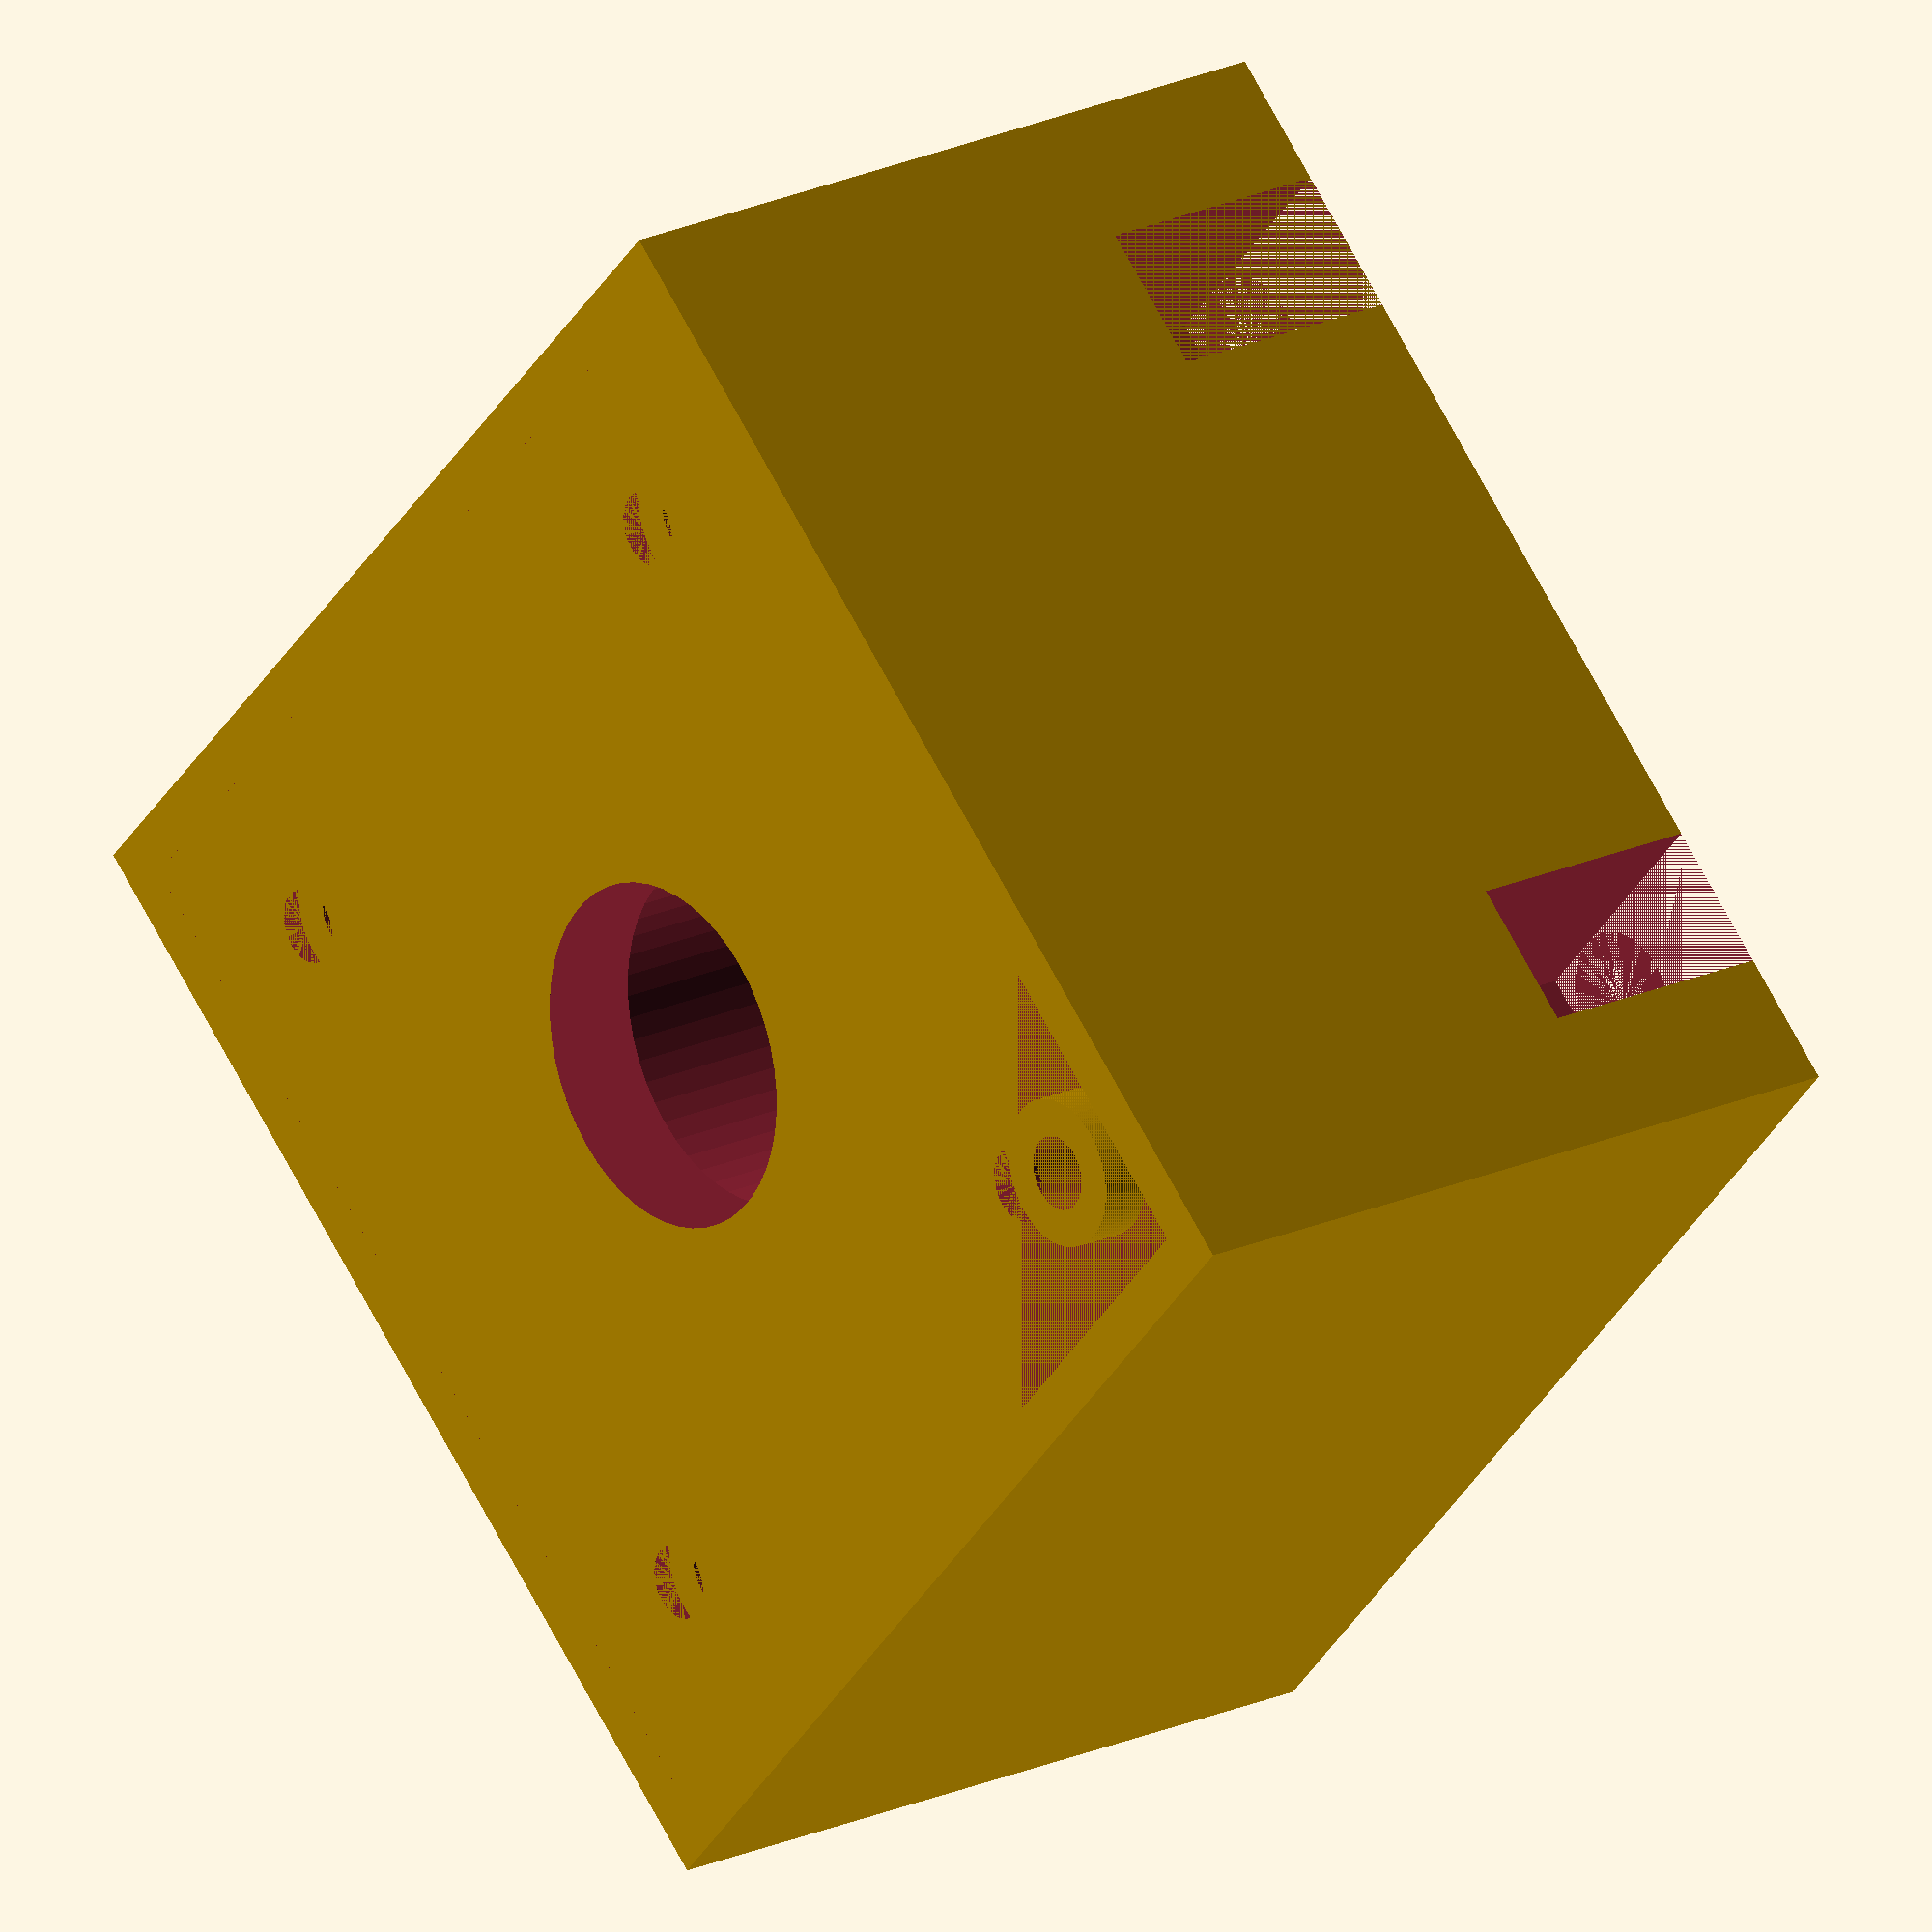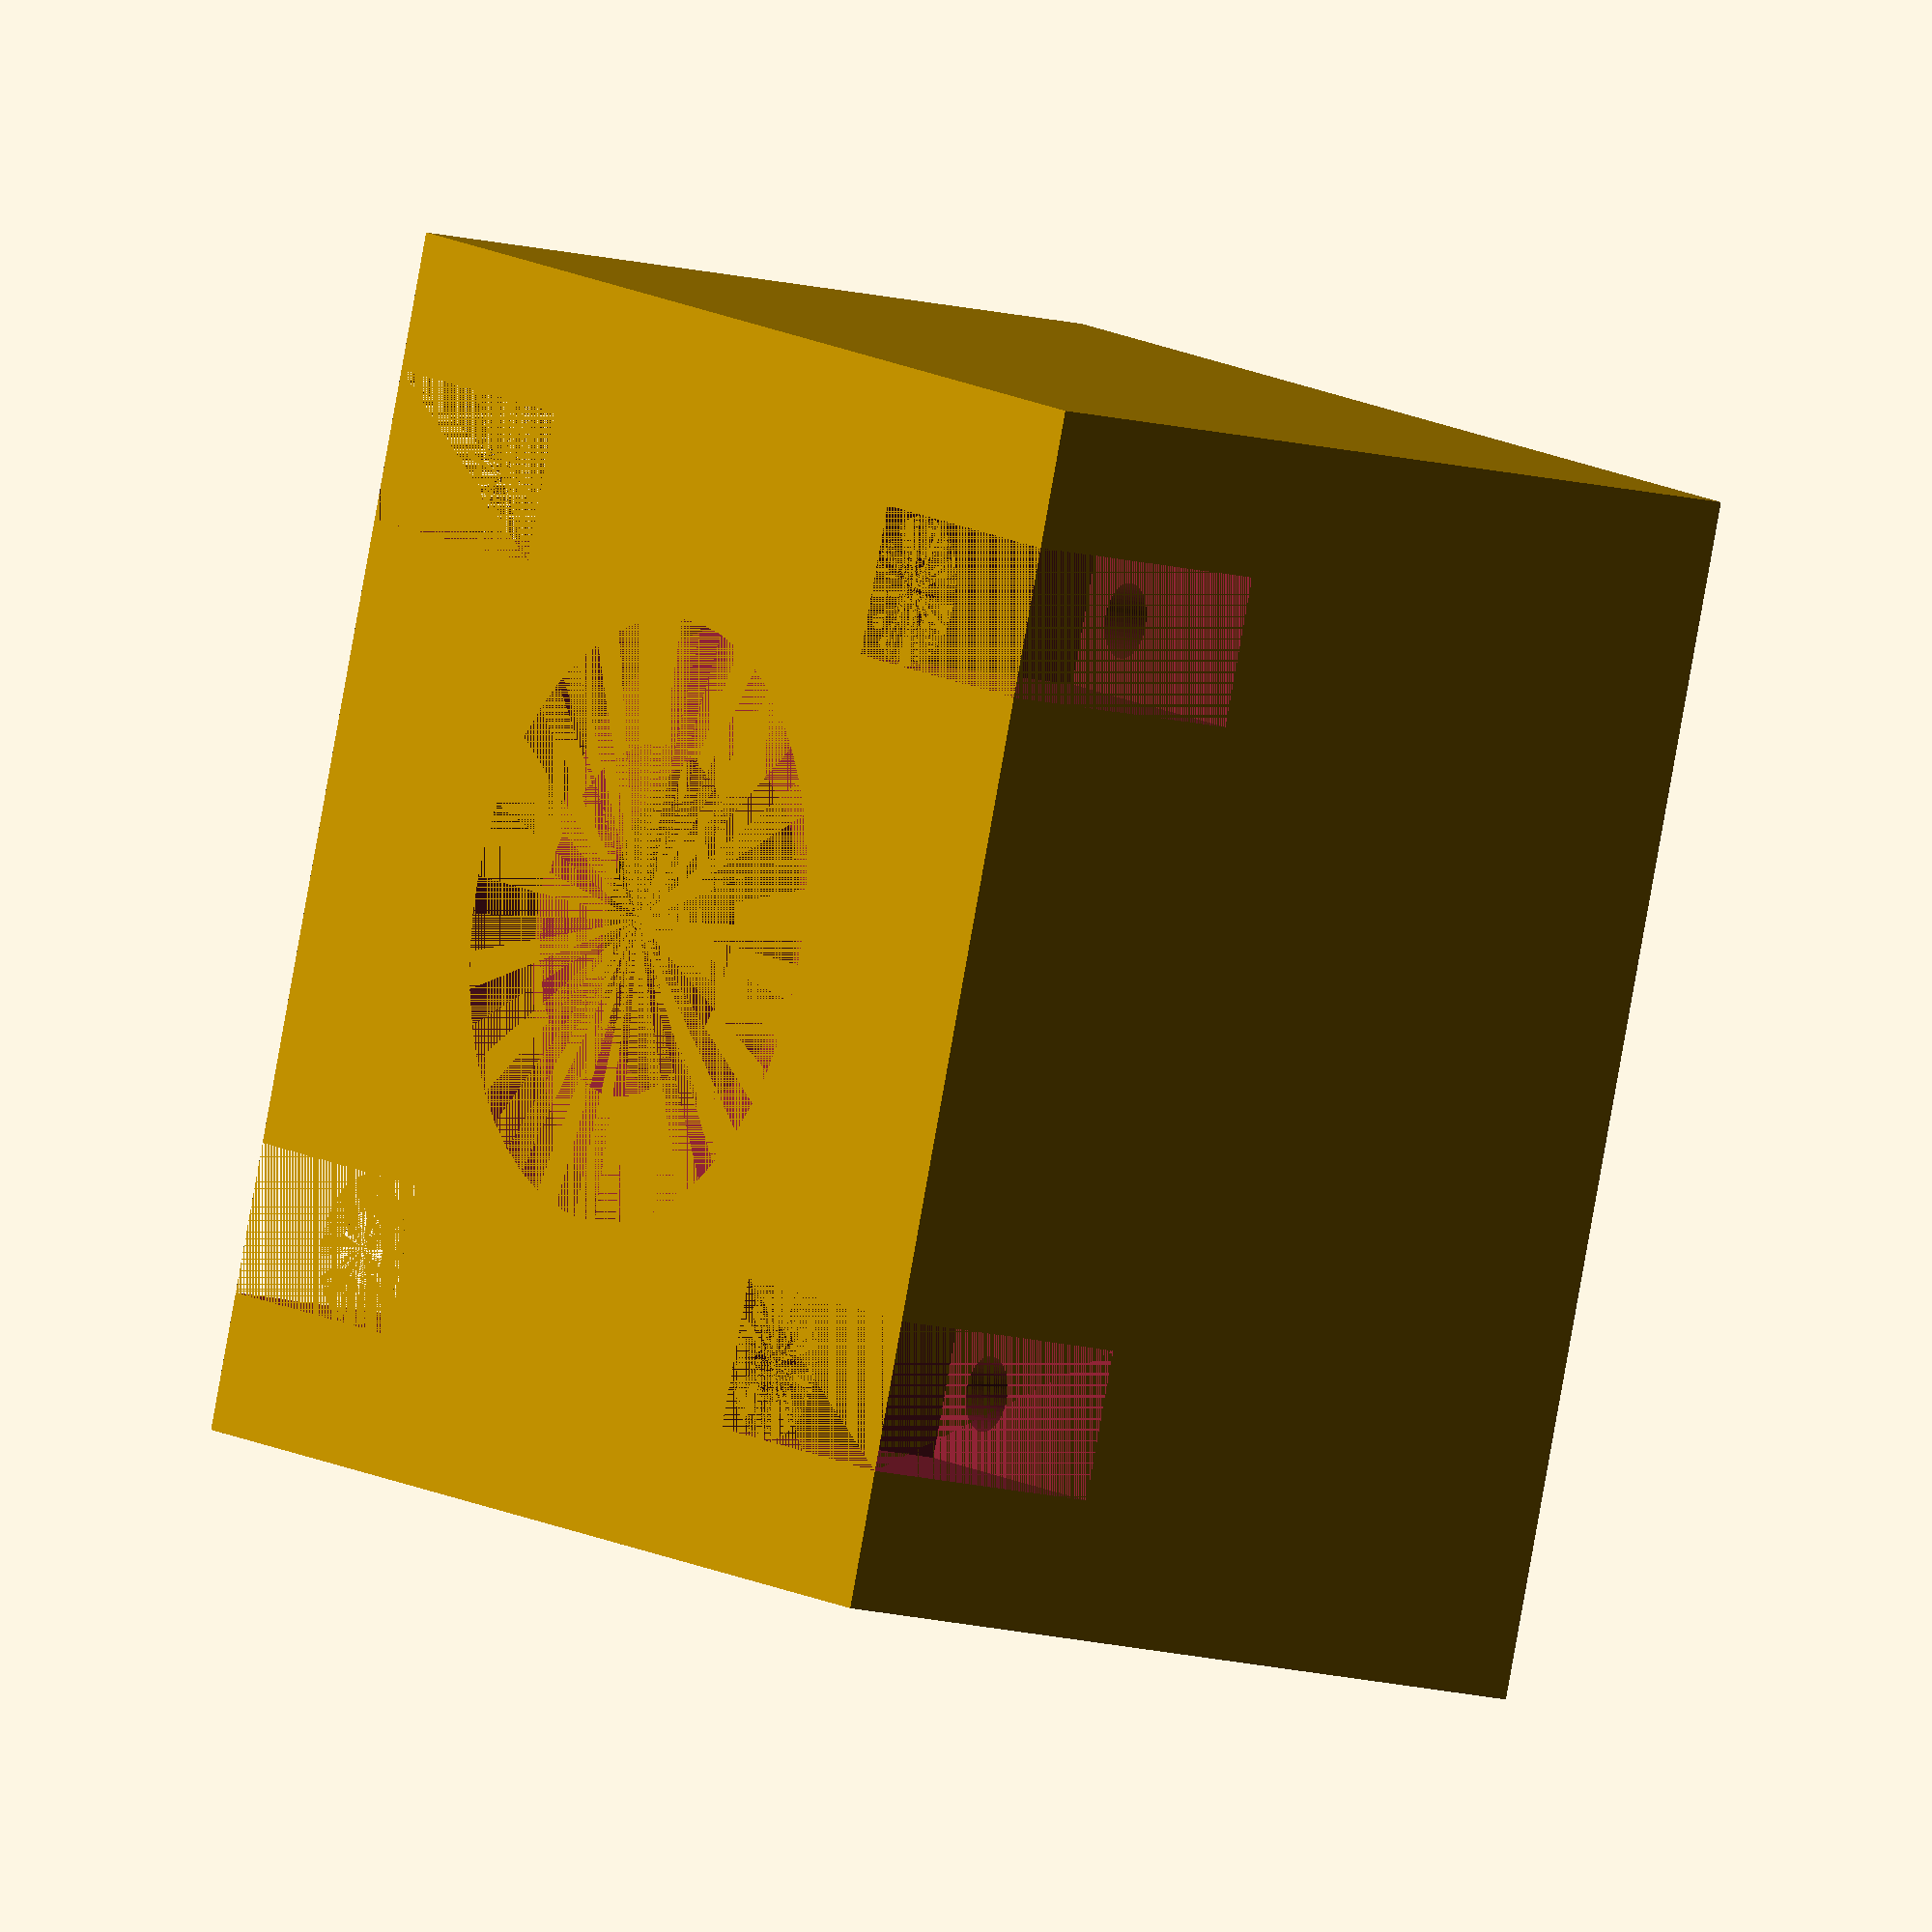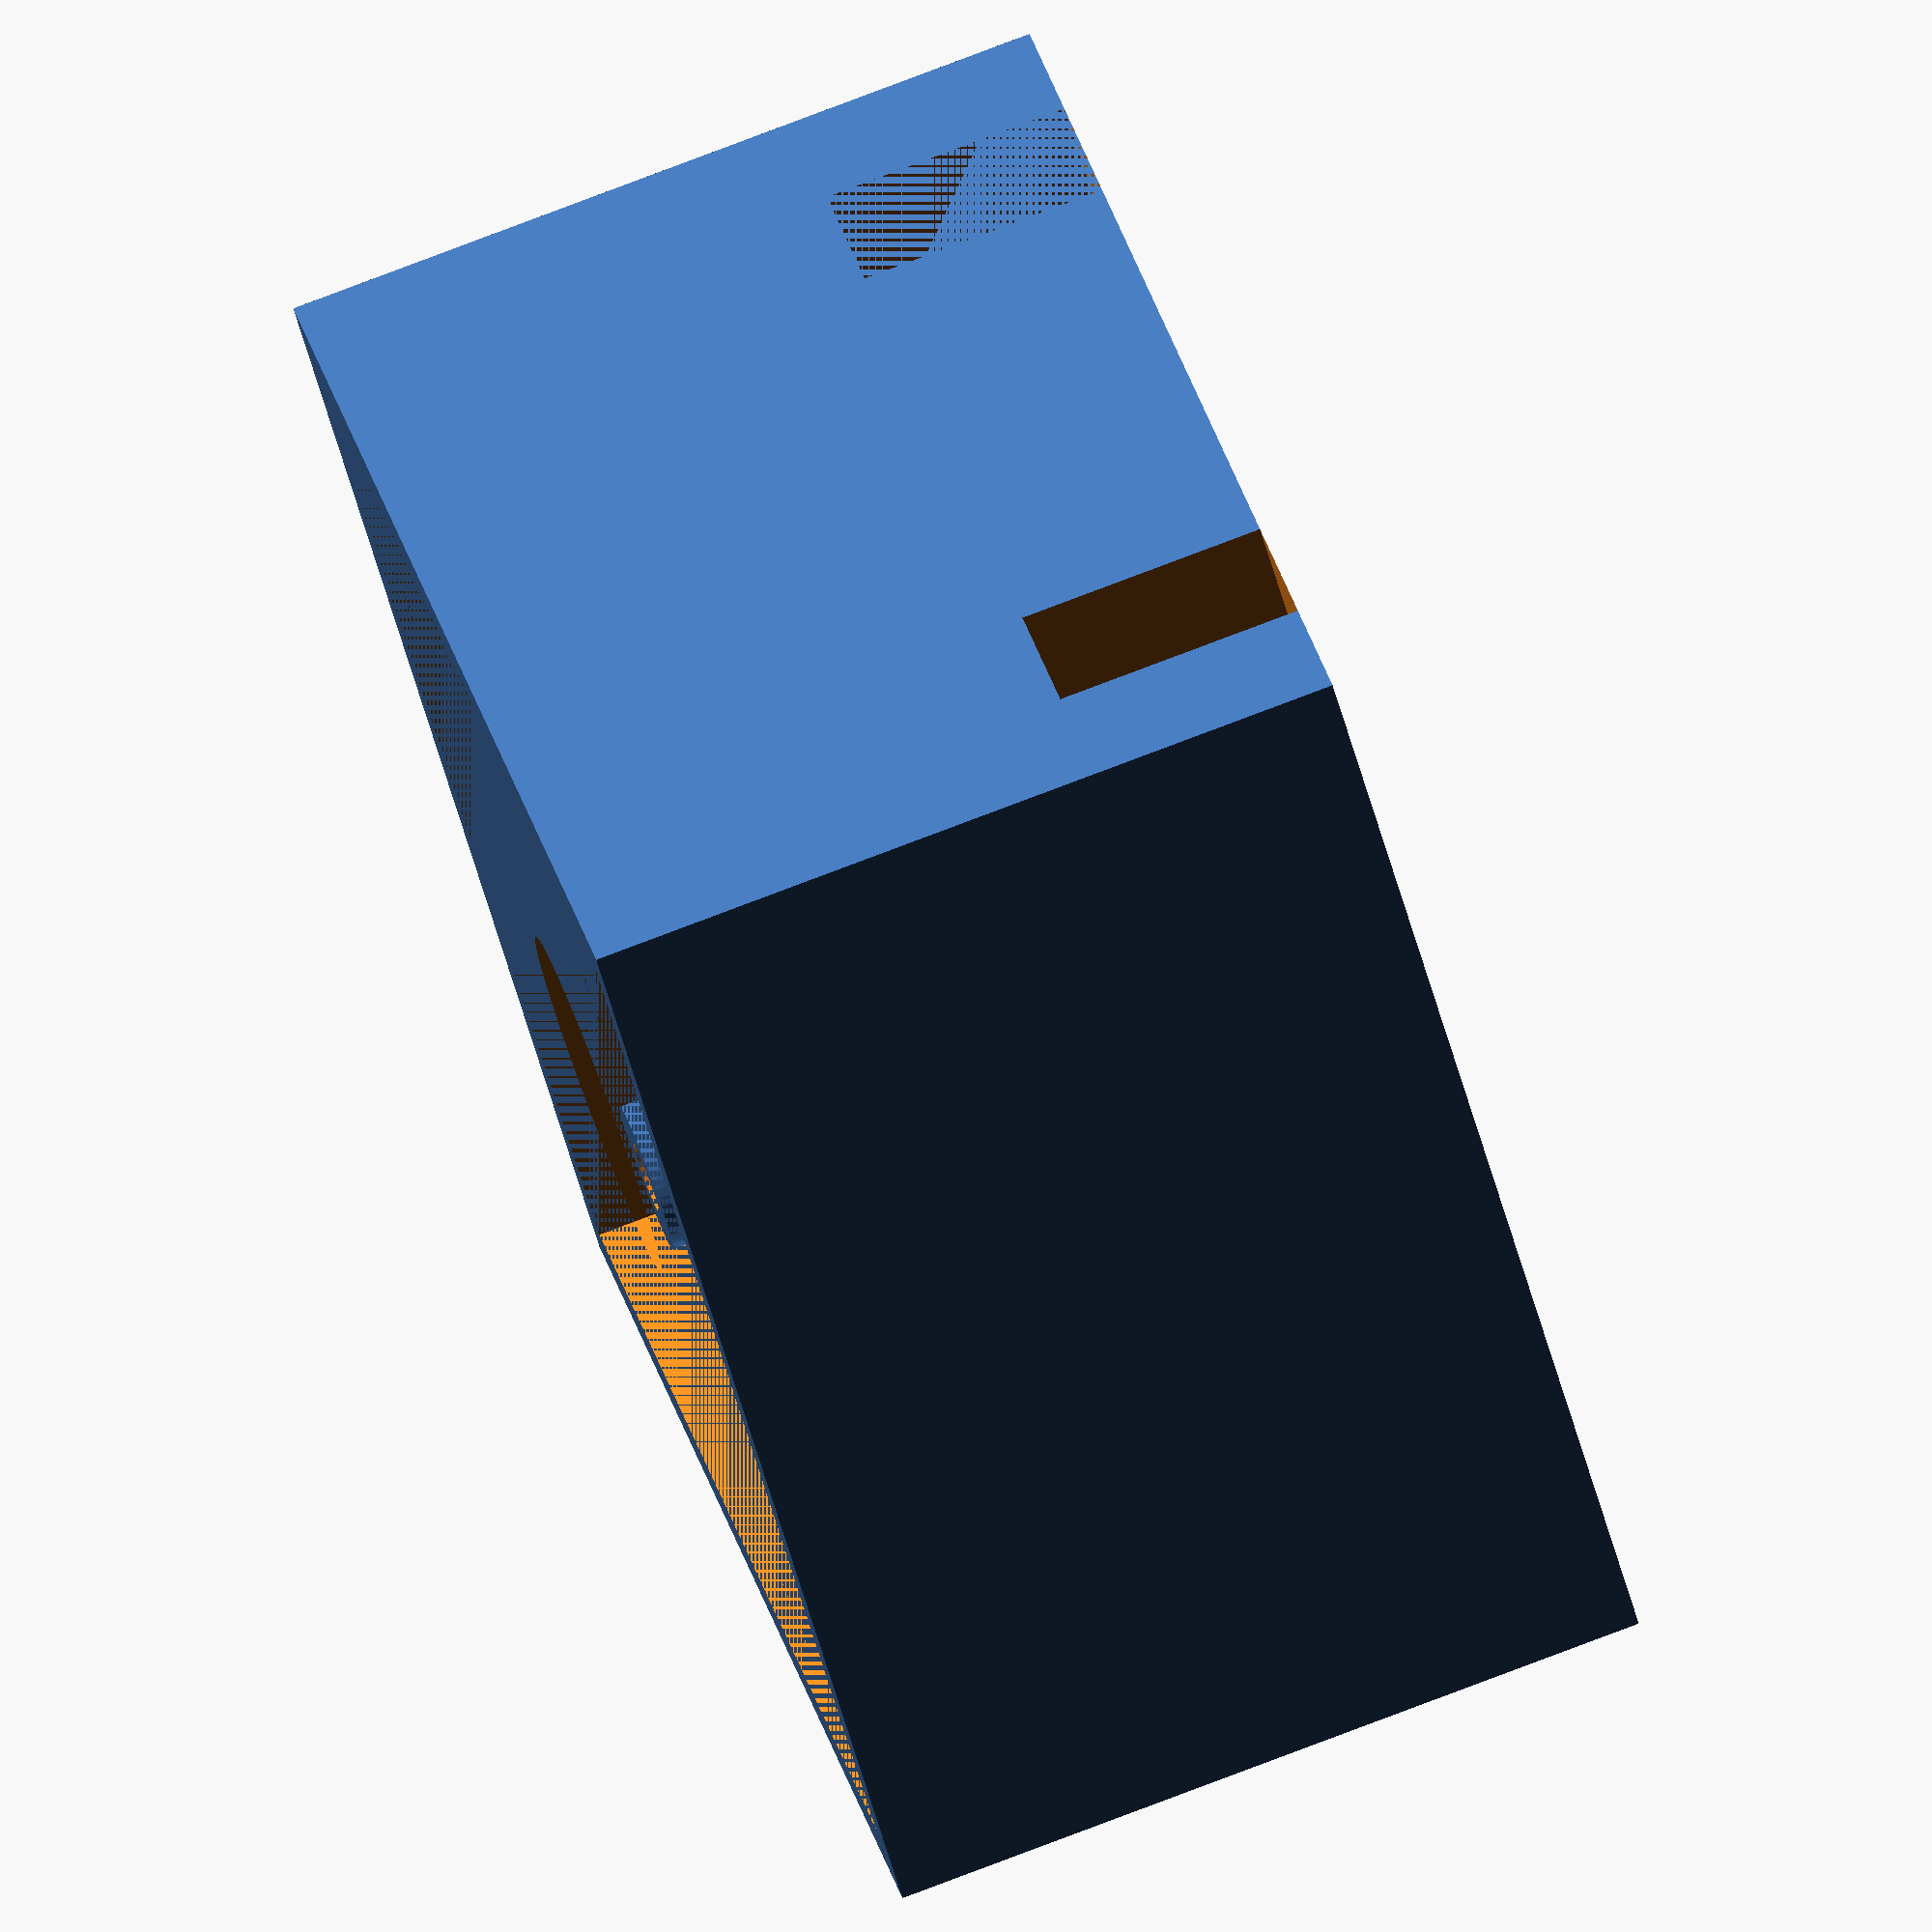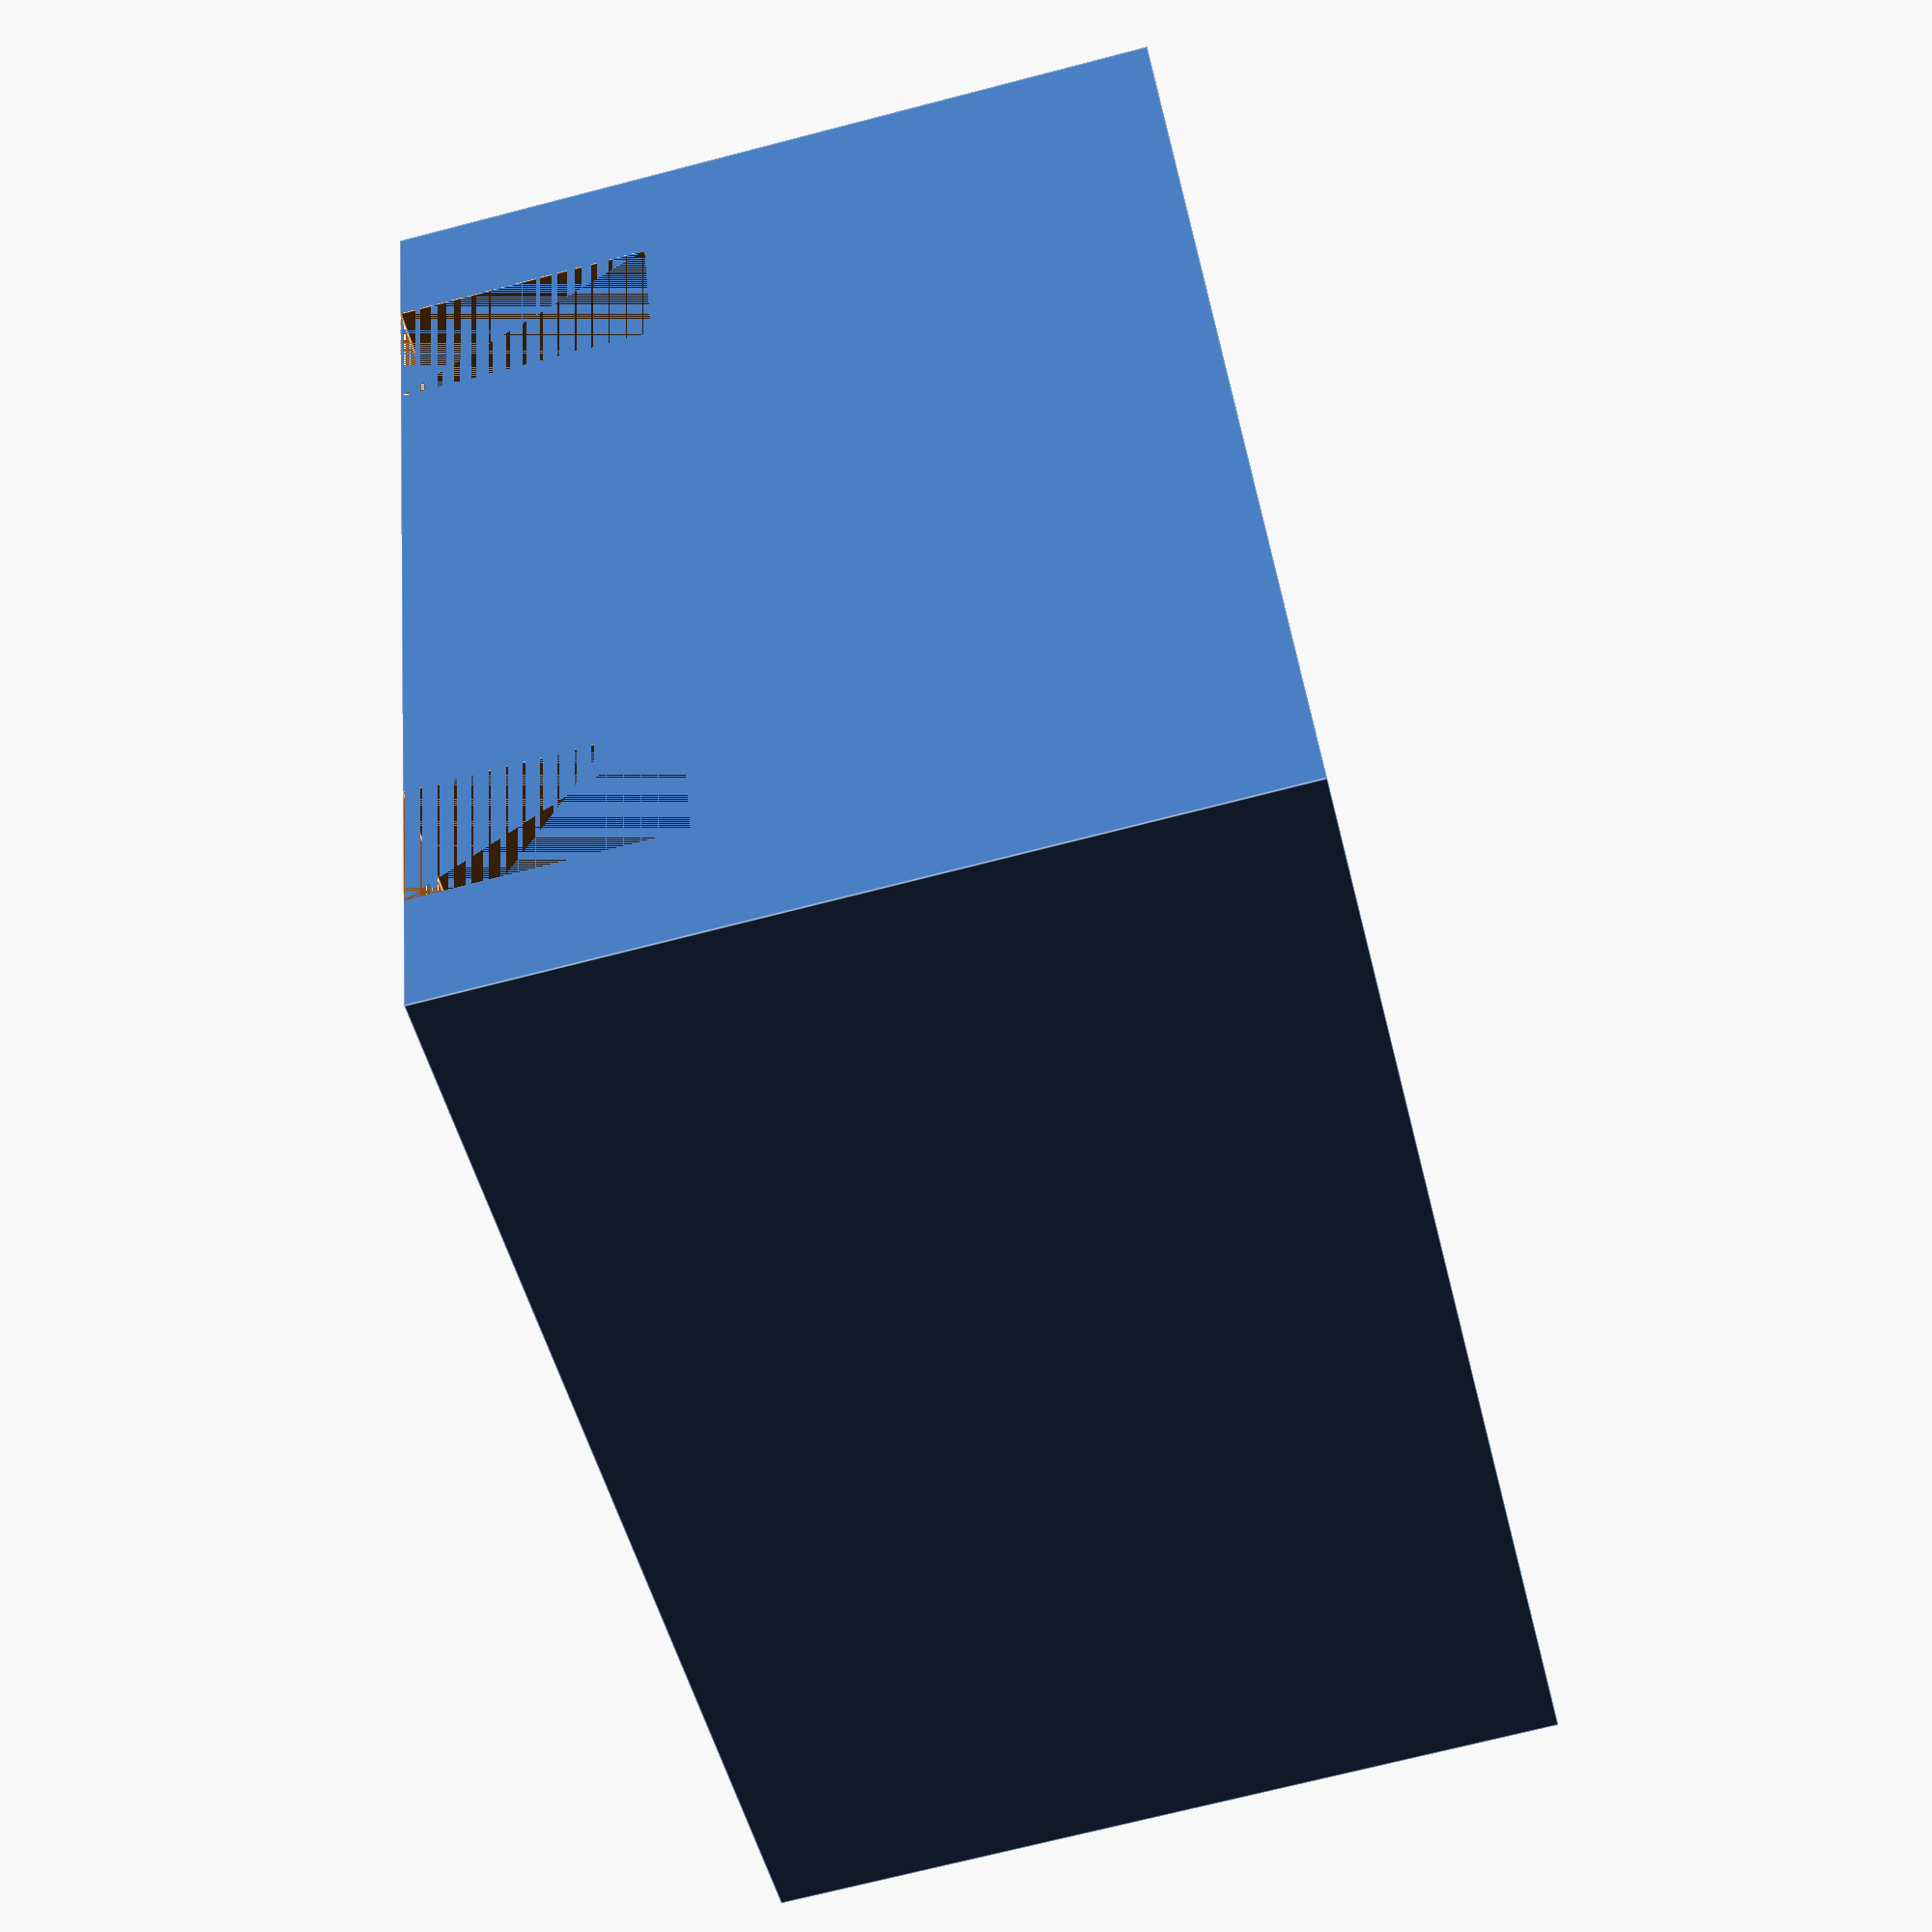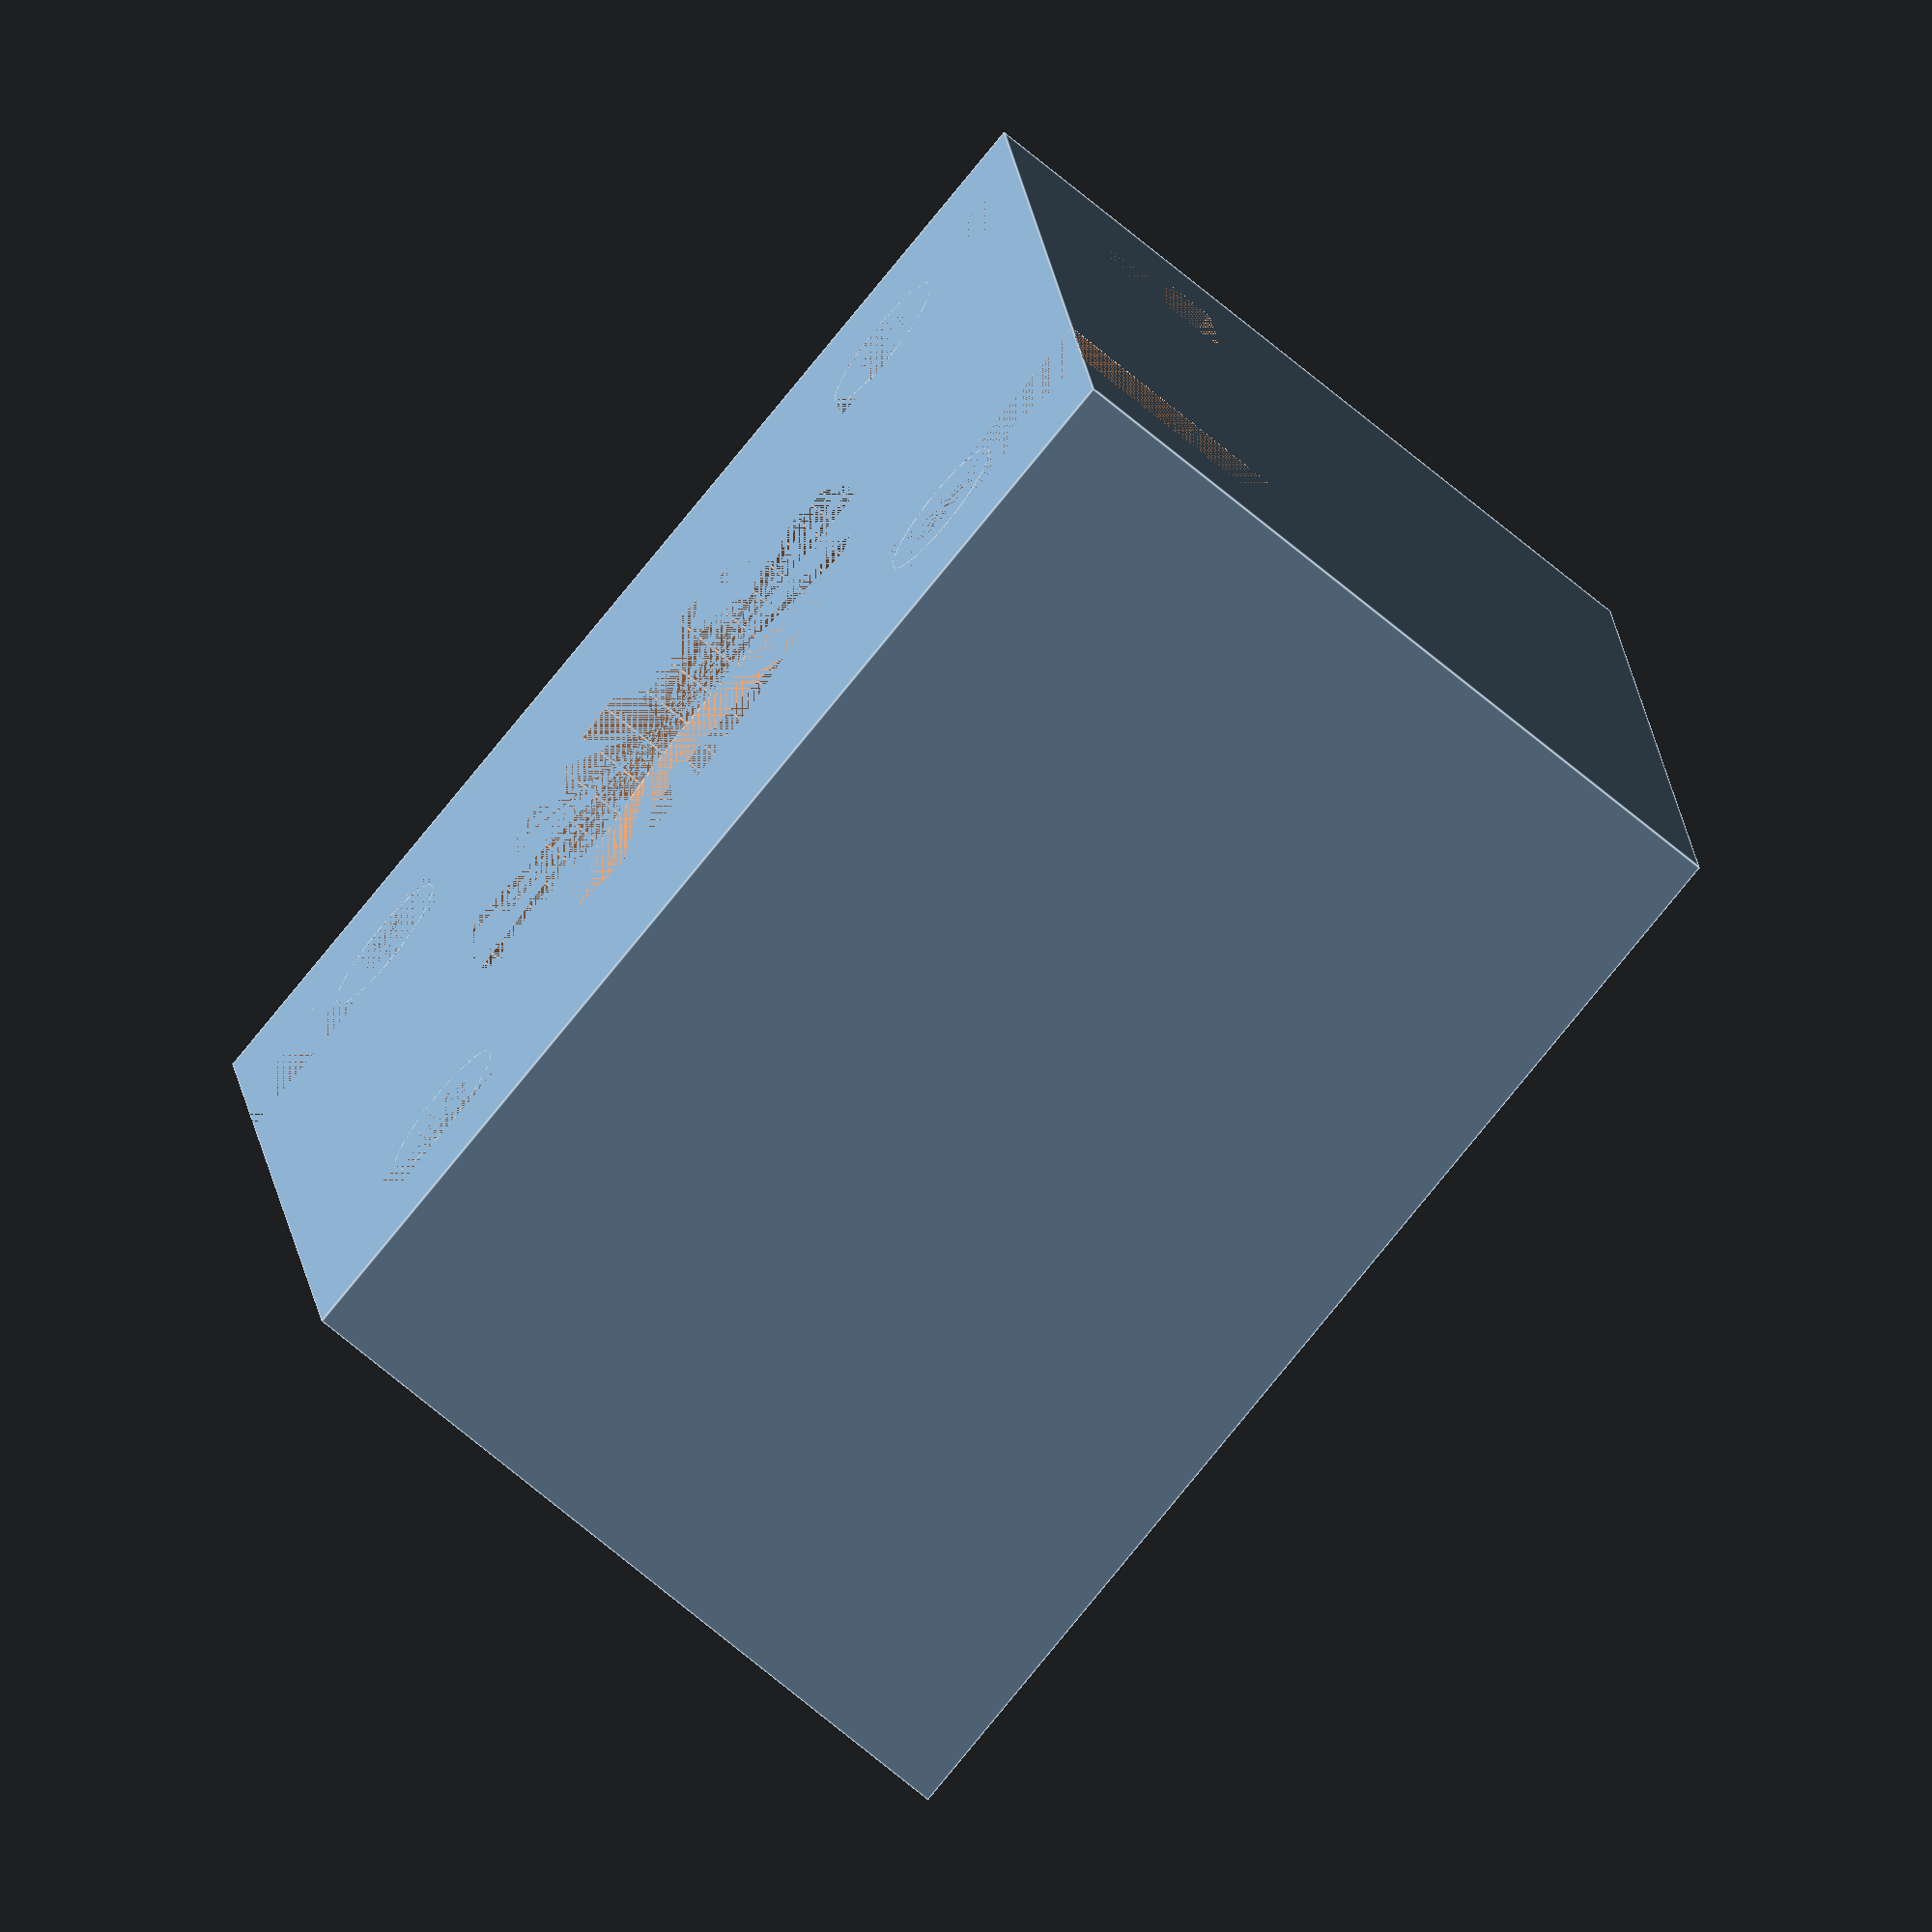
<openscad>
// Charlie Waters
// Team 3499
// Shaft Encoder Mount


$fn = 50;


sqwidth = 48;
sqheight = 31;

edget = 2;
insetd = 4;

holesd = 31;
screwch = 10;
screwcw = 6;

function center() = sqwidth/2;
function edgeholed() = sqwidth/2-holesd/2;
function spacerh() = sqheight - insetd + 2;

difference(){
	union(){
		difference(){
			cube([sqwidth, sqwidth, sqheight]);
			translate([edget, edget, sqheight-insetd])
				cube([sqwidth-edget*2, sqwidth-edget*2, insetd]);
		}
		translate([center()-holesd/2, center()-holesd/2, 0]) cylinder(spacerh(), 3, 3);
		translate([center()-holesd/2, center()+holesd/2, 0]) cylinder(spacerh(), 3, 3);
		translate([center()+holesd/2, center()-holesd/2, 0]) cylinder(spacerh(), 3, 3);
		translate([center()+holesd/2, center()+holesd/2, 0]) cylinder(spacerh(), 3, 3);
	}

	translate([center(), center(), 0]){
		cylinder(40, 7, 7);
		cylinder(3, 12, 12);
	}

	translate([center()-holesd/2, center()-holesd/2, 0]) cylinder(sqheight, 1.5, 1.5);
	translate([center()-holesd/2, center()+holesd/2, 0]) cylinder(sqheight, 1.5, 1.5);
	translate([center()+holesd/2, center()-holesd/2, 0]) cylinder(sqheight, 1.5, 1.5);
	translate([center()+holesd/2, center()+holesd/2, 0]) cylinder(sqheight, 1.5, 1.5);

	translate([sqwidth-(edgeholed()+screwcw/2), edgeholed()-screwcw/2, 0]){
		cube([edgeholed()+screwcw/2+1, screwcw, screwch]);
	}
	translate([sqwidth-(edgeholed()+screwcw/2), edgeholed()-screwcw/2+holesd, 0]){
		cube([edgeholed()+screwcw/2, screwcw, screwch]);
	}
	translate([0, edgeholed()-screwcw/2, 0]){
		cube([edgeholed()+screwcw/2, screwcw, screwch]);
	}
	translate([0, edgeholed()-screwcw/2+holesd, 0]){
		cube([edgeholed()+screwcw/2, screwcw, screwch]);
	}


}


</openscad>
<views>
elev=339.2 azim=312.5 roll=50.3 proj=o view=solid
elev=192.1 azim=161.4 roll=303.6 proj=o view=solid
elev=99.3 azim=44.7 roll=110.7 proj=o view=solid
elev=71.3 azim=338.4 roll=284.5 proj=p view=edges
elev=72.7 azim=6.6 roll=230.4 proj=o view=edges
</views>
